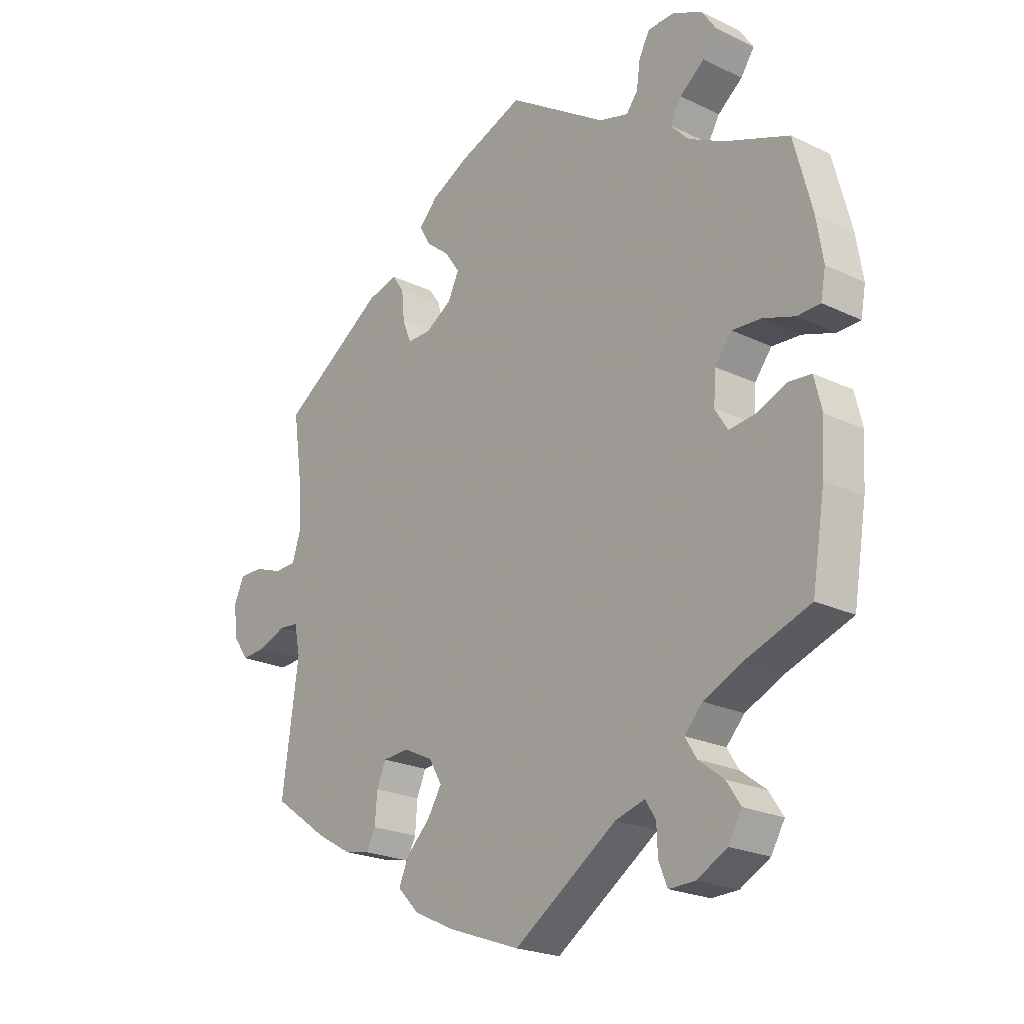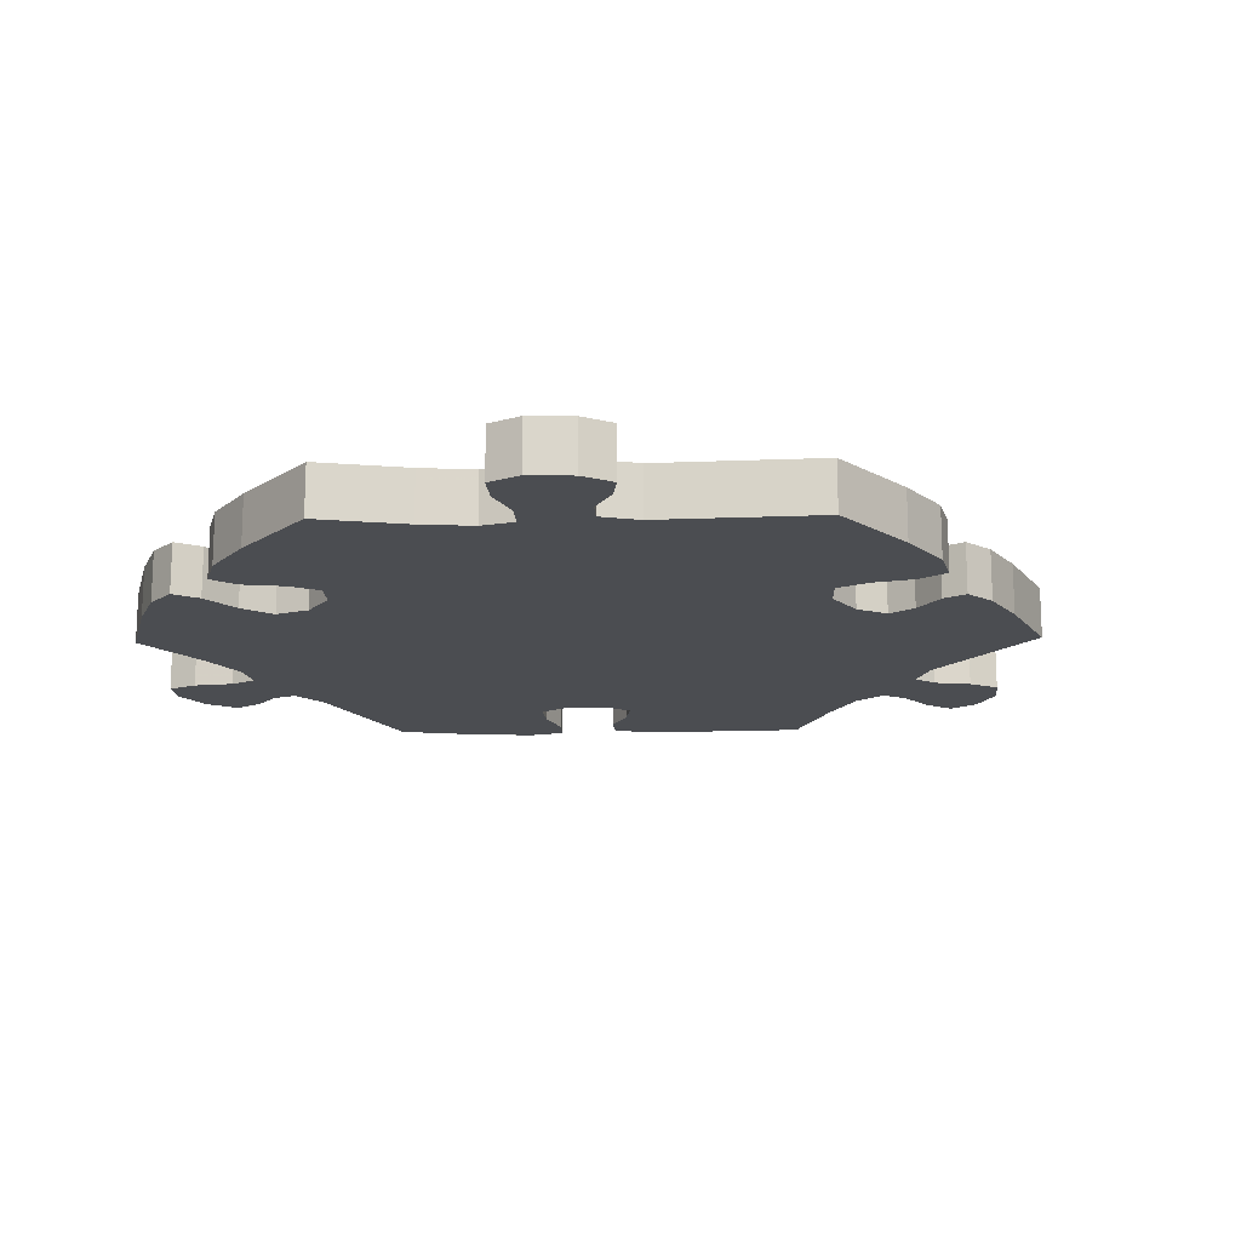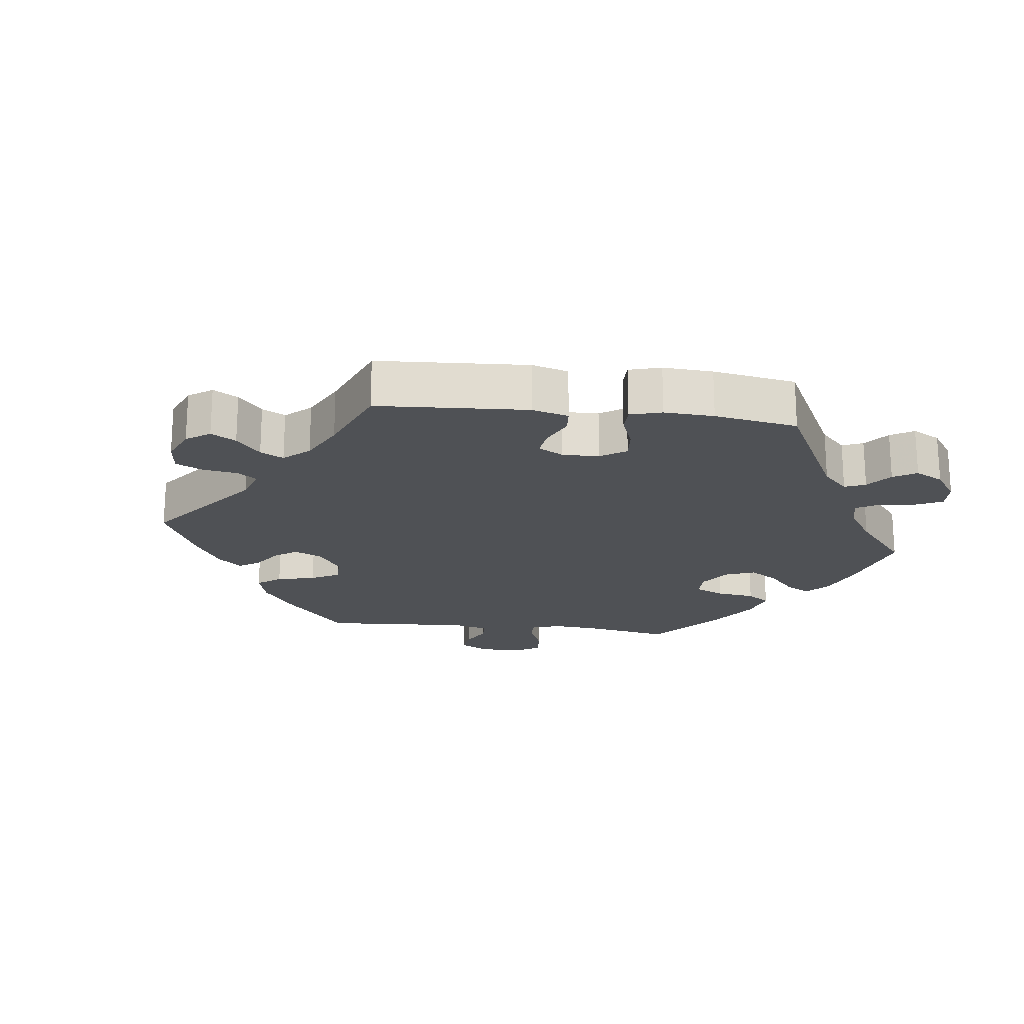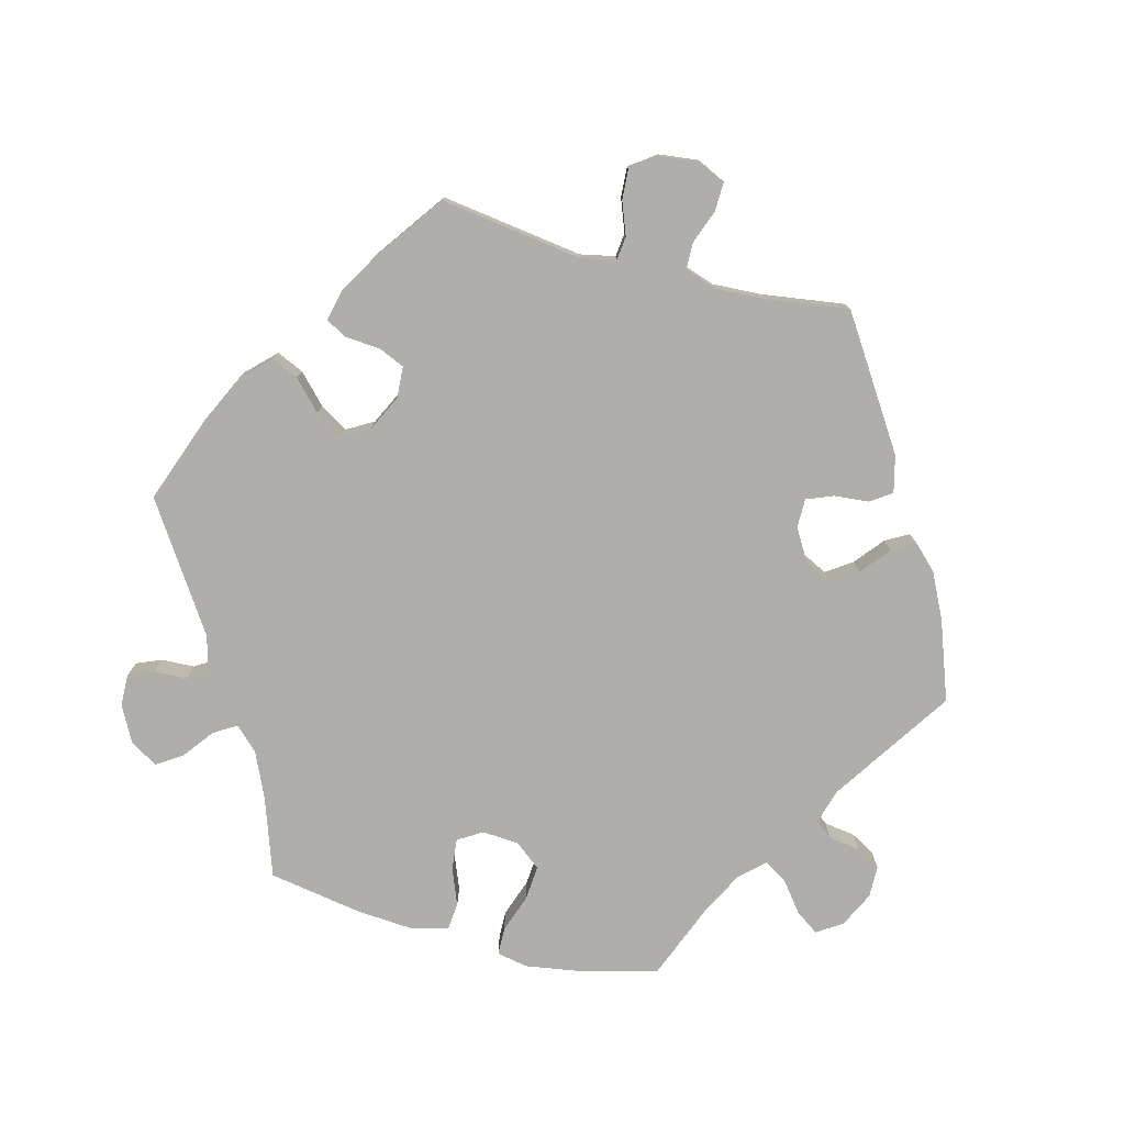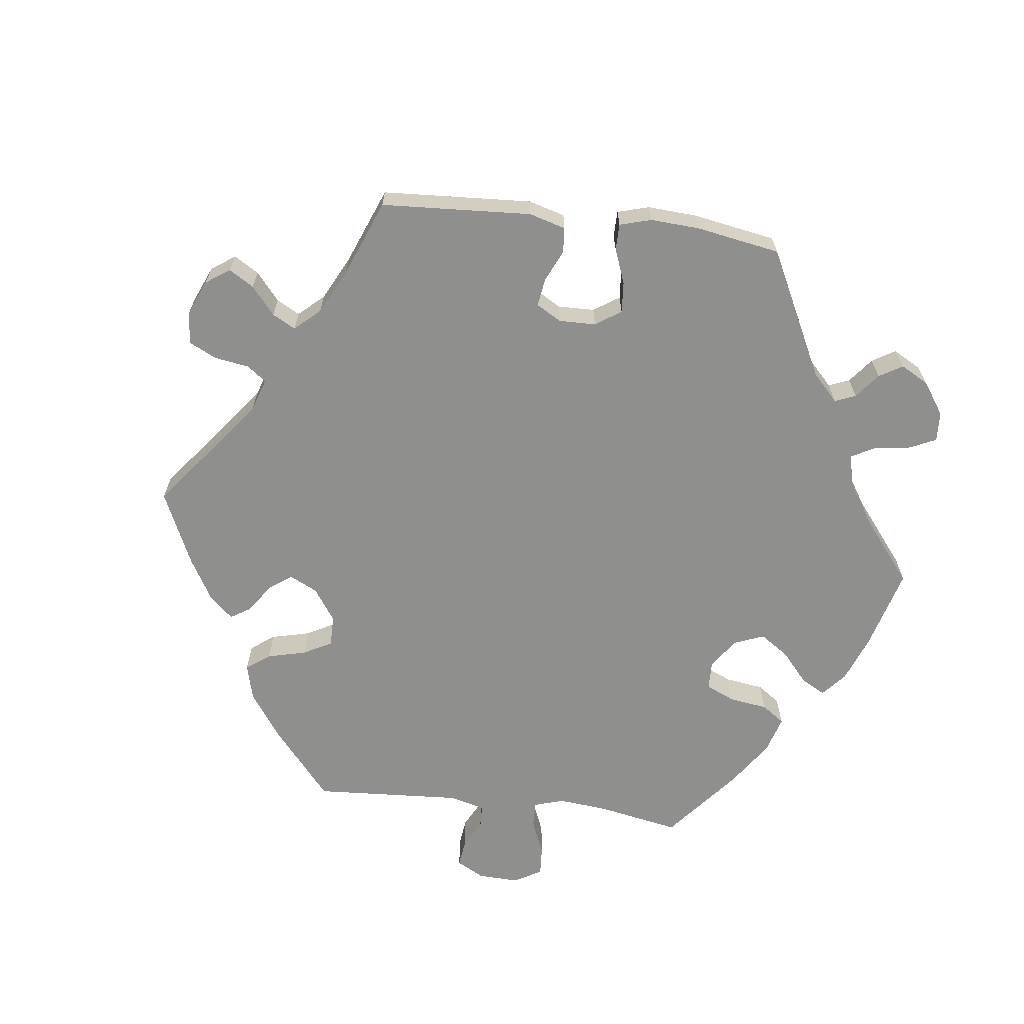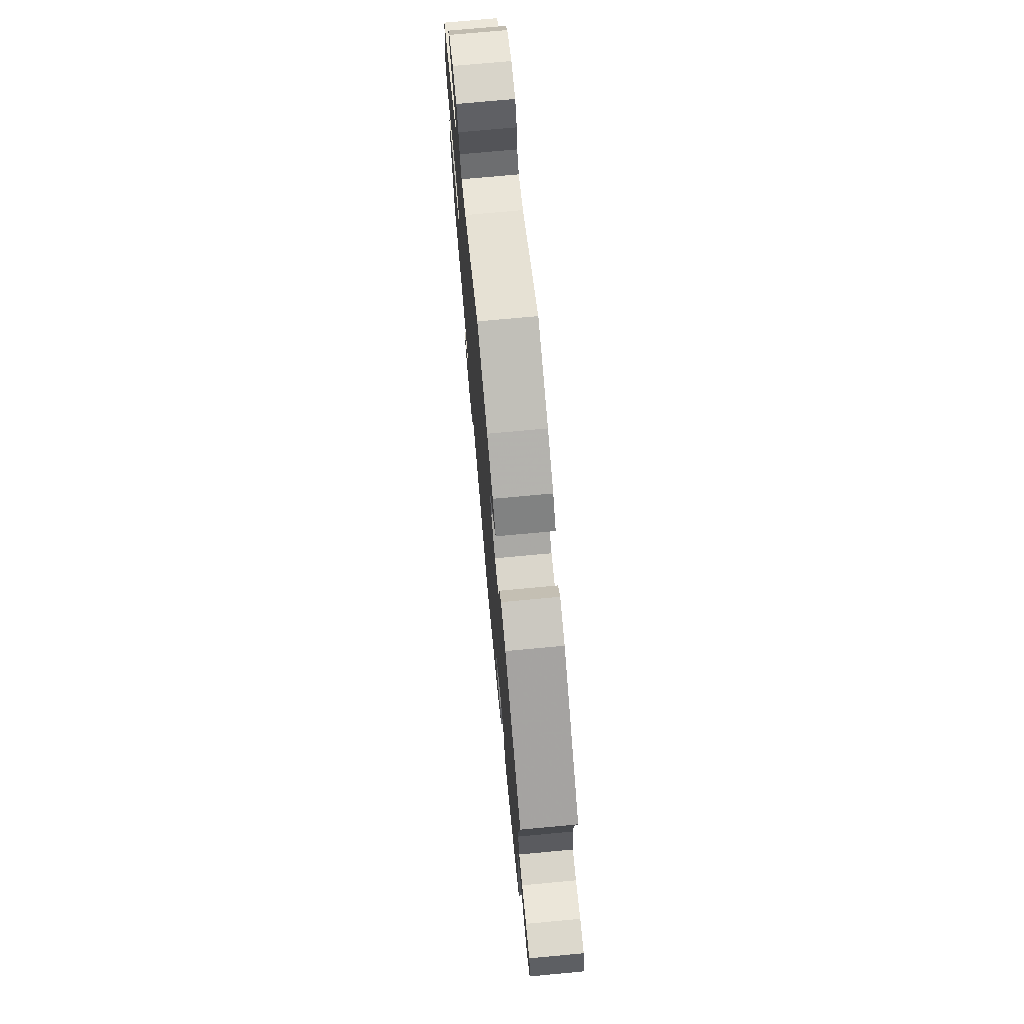
<metadata>
{"format":"obj","ext":"obj","renderer":"f3d","projection":"perspective","resolution":1024,"background":"white","views":[{"elev":-22.6,"azim":50.5,"up":"+Z"},{"elev":-15.9,"azim":151.3,"up":"+Y"},{"elev":-19.9,"azim":-37.0,"up":"+Y"},{"elev":-77.6,"azim":-104.8,"up":"+Y"},{"elev":-65.3,"azim":-37.0,"up":"+Y"},{"elev":74.0,"azim":-95.3,"up":"+Z"}]}
</metadata>
<code>
v 0.257 0.07 0.511
v -0.132 0.07 -0.572
v 0.412 0.07 0.532
v 0.567 0.07 -0.082
v -0.154 0.07 0.354
v 0.336 0.07 -0.452
v 0.537 0.07 0.31
v 0 0.07 -0.62
v -0 0.07 0.62
v 0.531 0.07 0.06
v 0.342 0.07 0.461
v 0.262 0.07 -0.51
v 0.387 0.07 0.57
v 0.582 0.07 0.109
v 0.182 0.07 0.5
v -0.518 0.07 -0.041
v -0.371 0.07 -0.42
v -0.208 0.07 -0.536
v -0.189 0.07 0.542
v -0.531 0.07 0.061
v -0.345 0.07 0.436
v 0.408 0.07 -0.048
v -0.667 0.07 0.08
v 0.537 0.07 -0.31
v -0.623 0.07 0.079
v -0.246 0.07 0.325
v -0.224 0.07 0.506
v 0.408 0.07 -0.526
v 0.243 0.07 -0.48
v 0.284 0.07 0.595
v -0.571 0.07 0.06
v 0.57 0.07 0.184
v -0.679 0.07 -0.019
v 0.236 0.07 0.484
v -0.286 0.07 -0.306
v 0.511 0.07 -0.021
v -0.303 0.07 -0.345
v -0.554 0.07 -0.037
v -0.515 0.07 0.11
v -0.248 0.07 -0.495
v 0.385 0.07 -0.011
v -0.604 0.07 -0.056
v -0.16 0.07 0.435
v -0.324 0.07 -0.43
v -0.307 0.07 -0.398
v 0.189 0.07 -0.495
v 0.573 0.07 0.061
v 0.42 0.07 0.356
v -0.133 0.07 0.396
v 0.264 0.07 -0.56
v -0.537 0.07 0.31
v 0.348 0.07 -0.383
v 0.456 0.07 -0.043
v -0.186 0.07 -0.412
v 0.264 0.07 0.559
v -0.184 0.07 -0.329
v -0.686 0.07 0.04
v -0.267 0.07 0.418
v 0.354 0.07 0.39
v -0.204 0.07 0.471
v -0.519 0.07 0.185
v -0.289 0.07 0.45
v -0.202 0.07 0.325
v 0.553 0.07 -0.025
v 0.561 0.07 -0.167
v 0.383 0.07 -0.568
v -0.262 0.07 0.365
v 0.387 0.07 0.496
v 0.473 0.07 0.08
v 0.333 0.07 0.596
v -0.238 0.07 -0.303
v 0.42 0.07 0.084
v -0.16 0.07 -0.37
v 0.416 0.07 -0.352
v -0.121 0.07 0.576
v -0.65 0.07 -0.059
v -0.435 0.07 -0.383
v -0.537 0.07 -0.31
v 0.382 0.07 -0.487
v 0.315 0.07 -0.418
v -0.23 0.07 -0.454
v 0.389 0.07 0.045
v 0.321 0.07 0.426
v 0.28 0.07 -0.598
v -0.507 0.07 -0.094
v 0.328 0.07 -0.597
v 0.257 -0 0.511
v -0.132 -0 -0.572
v 0.412 -0 0.532
v 0.567 -0 -0.082
v -0.154 -0 0.354
v 0.336 -0 -0.452
v 0.537 -0 0.31
v 0 -0 -0.62
v -0 -0 0.62
v 0.531 -0 0.06
v 0.342 -0 0.461
v 0.262 -0 -0.51
v 0.387 -0 0.57
v 0.582 -0 0.109
v 0.182 -0 0.5
v -0.518 -0 -0.041
v -0.371 -0 -0.42
v -0.208 -0 -0.536
v -0.189 -0 0.542
v -0.531 -0 0.061
v -0.345 -0 0.436
v 0.408 -0 -0.048
v -0.667 -0 0.08
v 0.537 -0 -0.31
v -0.623 -0 0.079
v -0.246 -0 0.325
v -0.224 -0 0.506
v 0.408 -0 -0.526
v 0.243 -0 -0.48
v 0.284 -0 0.595
v -0.571 -0 0.06
v 0.57 -0 0.184
v -0.679 -0 -0.019
v 0.236 -0 0.484
v -0.286 -0 -0.306
v 0.511 -0 -0.021
v -0.303 -0 -0.345
v -0.554 -0 -0.037
v -0.515 -0 0.11
v -0.248 -0 -0.495
v 0.385 -0 -0.011
v -0.604 -0 -0.056
v -0.16 -0 0.435
v -0.324 -0 -0.43
v -0.307 -0 -0.398
v 0.189 -0 -0.495
v 0.573 -0 0.061
v 0.42 -0 0.356
v -0.133 -0 0.396
v 0.264 -0 -0.56
v -0.537 -0 0.31
v 0.348 -0 -0.383
v 0.456 -0 -0.043
v -0.186 -0 -0.412
v 0.264 -0 0.559
v -0.184 -0 -0.329
v -0.686 -0 0.04
v -0.267 -0 0.418
v 0.354 -0 0.39
v -0.204 -0 0.471
v -0.519 -0 0.185
v -0.289 -0 0.45
v -0.202 -0 0.325
v 0.553 -0 -0.025
v 0.561 -0 -0.167
v 0.383 -0 -0.568
v -0.262 -0 0.365
v 0.387 -0 0.496
v 0.473 -0 0.08
v 0.333 -0 0.596
v -0.238 -0 -0.303
v 0.42 -0 0.084
v -0.16 -0 -0.37
v 0.416 -0 -0.352
v -0.121 -0 0.576
v -0.65 -0 -0.059
v -0.435 -0 -0.383
v -0.537 -0 -0.31
v 0.382 -0 -0.487
v 0.315 -0 -0.418
v -0.23 -0 -0.454
v 0.389 -0 0.045
v 0.321 -0 0.426
v 0.28 -0 -0.598
v -0.507 -0 -0.094
v 0.328 -0 -0.597
f 48 7 32 14
f 59 48 14 47
f 83 59 47 10
f 13 3 68 11
f 13 11 83
f 70 13 83
f 1 55 30 70
f 34 1 70 83
f 15 34 83 10
f 43 60 27 19
f 49 43 19 75
f 21 62 58 67
f 61 51 21 67
f 39 61 67 26
f 20 39 26 63
f 57 23 25 31
f 57 31 20
f 33 57 20
f 38 42 76 33
f 16 38 33 20
f 85 16 20 63
f 37 45 44 17
f 35 37 17 77
f 18 40 81 54
f 18 54 73
f 46 8 2 18
f 29 46 18 73
f 86 84 50 12
f 86 12 29
f 66 86 29
f 6 79 28 66
f 80 6 66 29
f 52 80 29 73
f 4 65 24 74
f 53 36 64 4
f 22 53 4 74
f 41 22 74 52
f 9 15 10 69
f 49 75 9 69
f 5 49 69 72
f 63 5 72 82
f 35 77 78 85
f 71 35 85 63
f 56 71 63 82
f 52 73 56
f 82 41 52 56
f 100 118 93 134
f 133 100 134 145
f 96 133 145 169
f 97 154 89 99
f 169 97 99
f 169 99 156
f 156 116 141 87
f 169 156 87 120
f 96 169 120 101
f 105 113 146 129
f 161 105 129 135
f 153 144 148 107
f 153 107 137 147
f 112 153 147 125
f 149 112 125 106
f 117 111 109 143
f 106 117 143
f 106 143 119
f 119 162 128 124
f 106 119 124 102
f 149 106 102 171
f 103 130 131 123
f 163 103 123 121
f 140 167 126 104
f 159 140 104
f 104 88 94 132
f 159 104 132 115
f 98 136 170 172
f 115 98 172
f 115 172 152
f 152 114 165 92
f 115 152 92 166
f 159 115 166 138
f 160 110 151 90
f 90 150 122 139
f 160 90 139 108
f 138 160 108 127
f 155 96 101 95
f 155 95 161 135
f 158 155 135 91
f 168 158 91 149
f 171 164 163 121
f 149 171 121 157
f 168 149 157 142
f 142 159 138
f 142 138 127 168
f 32 118 100 14
f 14 100 133 47
f 47 133 96 10
f 10 96 155 69
f 69 155 158 72
f 72 158 168 82
f 82 168 127 41
f 41 127 108 22
f 22 108 139 53
f 53 139 122 36
f 36 122 150 64
f 64 150 90 4
f 4 90 151 65
f 65 151 110 24
f 24 110 160 74
f 74 160 138 52
f 52 138 166 80
f 80 166 92 6
f 6 92 165 79
f 79 165 114 28
f 28 114 152 66
f 66 152 172 86
f 86 172 170 84
f 84 170 136 50
f 50 136 98 12
f 12 98 115 29
f 29 115 132 46
f 46 132 94 8
f 8 94 88 2
f 2 88 104 18
f 18 104 126 40
f 40 126 167 81
f 81 167 140 54
f 54 140 159 73
f 73 159 142 56
f 56 142 157 71
f 71 157 121 35
f 35 121 123 37
f 37 123 131 45
f 45 131 130 44
f 44 130 103 17
f 17 103 163 77
f 77 163 164 78
f 78 164 171 85
f 85 171 102 16
f 16 102 124 38
f 38 124 128 42
f 42 128 162 76
f 76 162 119 33
f 33 119 143 57
f 57 143 109 23
f 23 109 111 25
f 25 111 117 31
f 31 117 106 20
f 20 106 125 39
f 39 125 147 61
f 61 147 137 51
f 51 137 107 21
f 21 107 148 62
f 62 148 144 58
f 58 144 153 67
f 67 153 112 26
f 26 112 149 63
f 63 149 91 5
f 5 91 135 49
f 49 135 129 43
f 43 129 146 60
f 60 146 113 27
f 27 113 105 19
f 19 105 161 75
f 75 161 95 9
f 9 95 101 15
f 15 101 120 34
f 34 120 87 1
f 1 87 141 55
f 55 141 116 30
f 30 116 156 70
f 70 156 99 13
f 13 99 89 3
f 3 89 154 68
f 68 154 97 11
f 11 97 169 83
f 83 169 145 59
f 59 145 134 48
f 48 134 93 7
f 7 93 118 32

</code>
